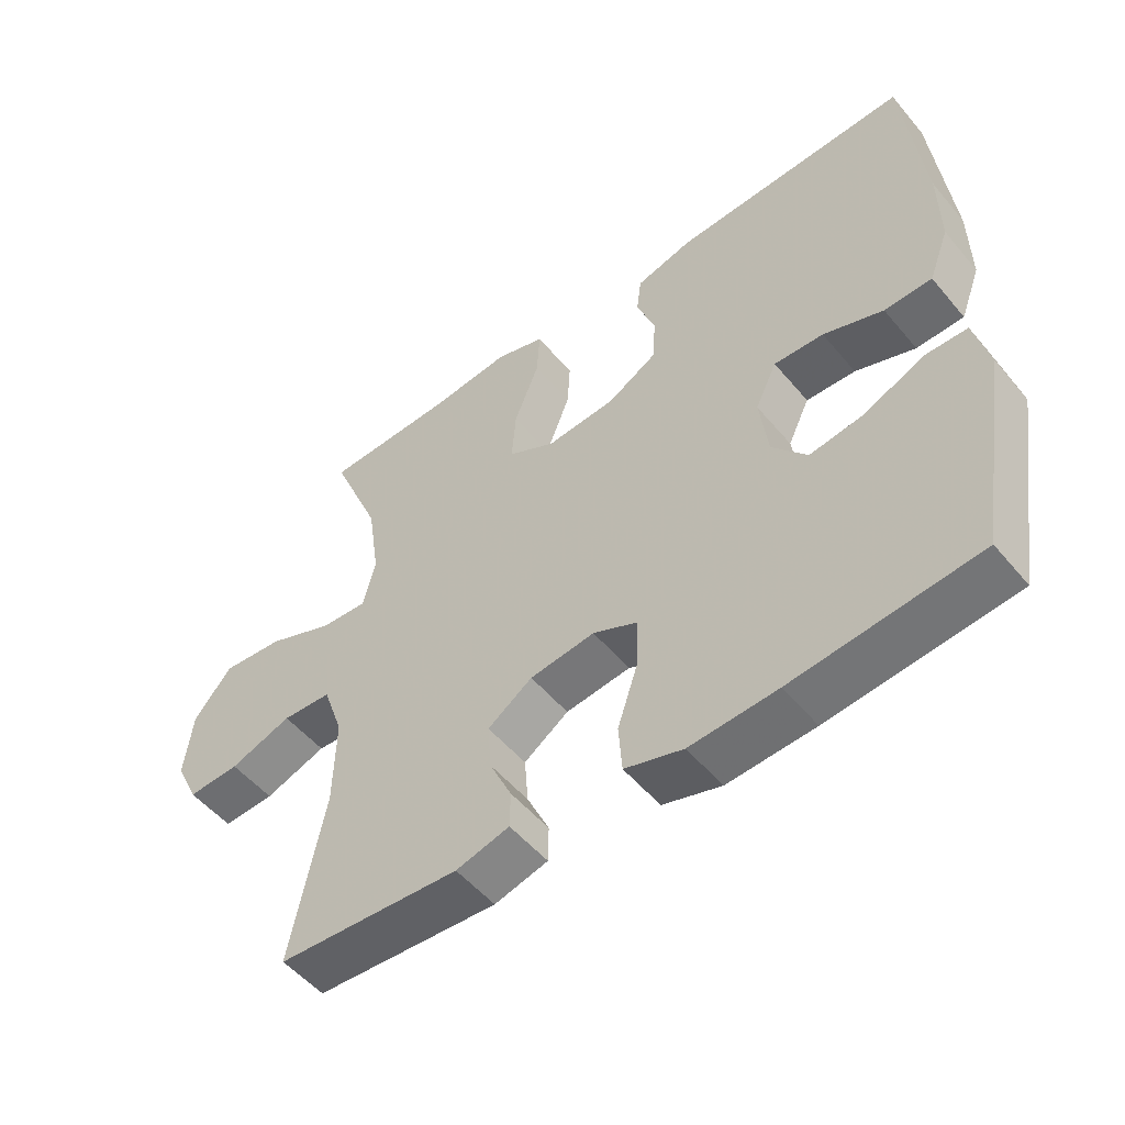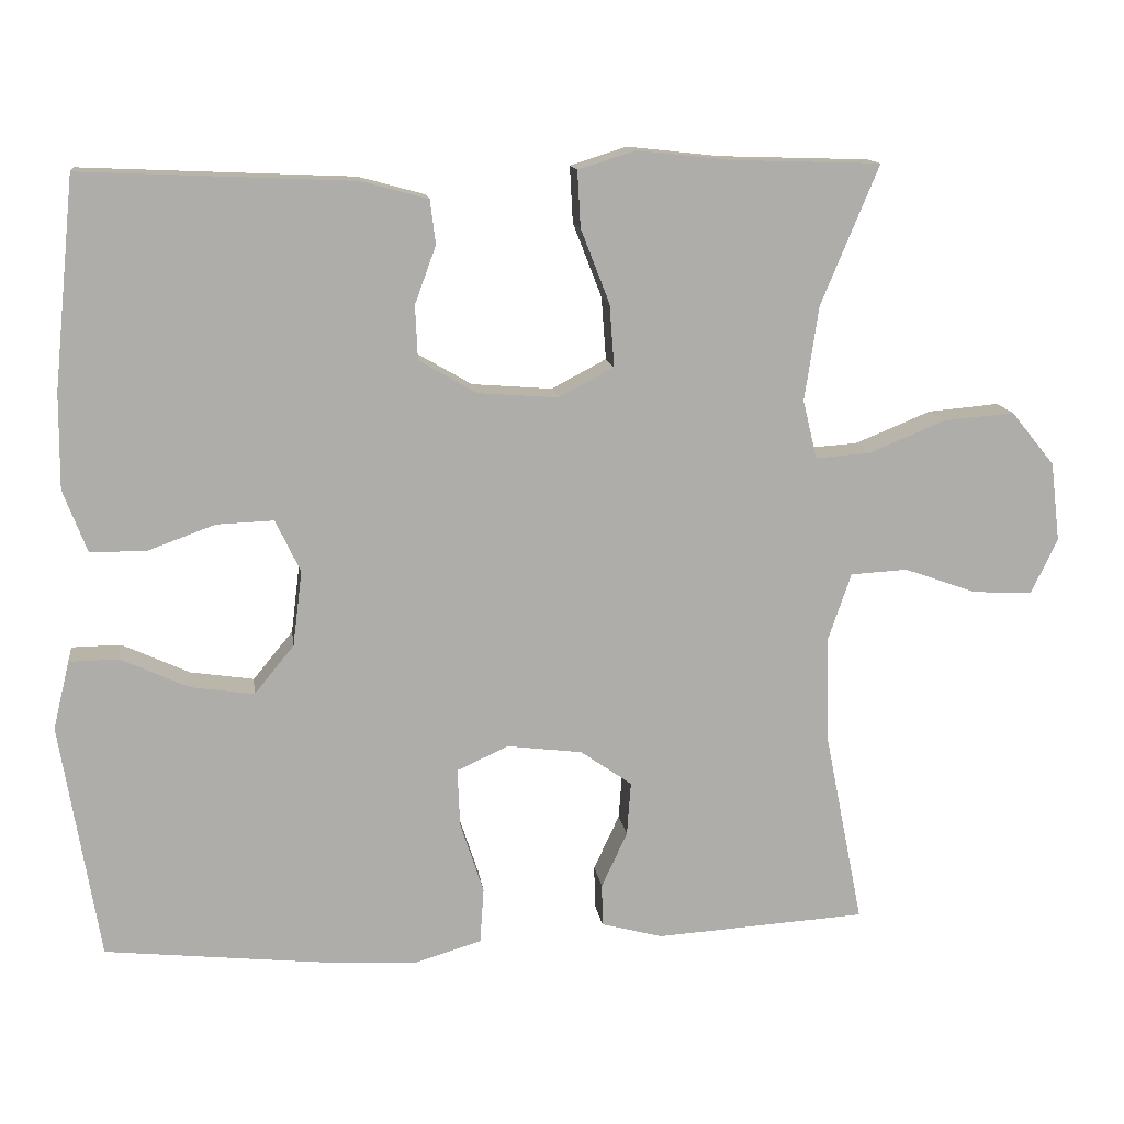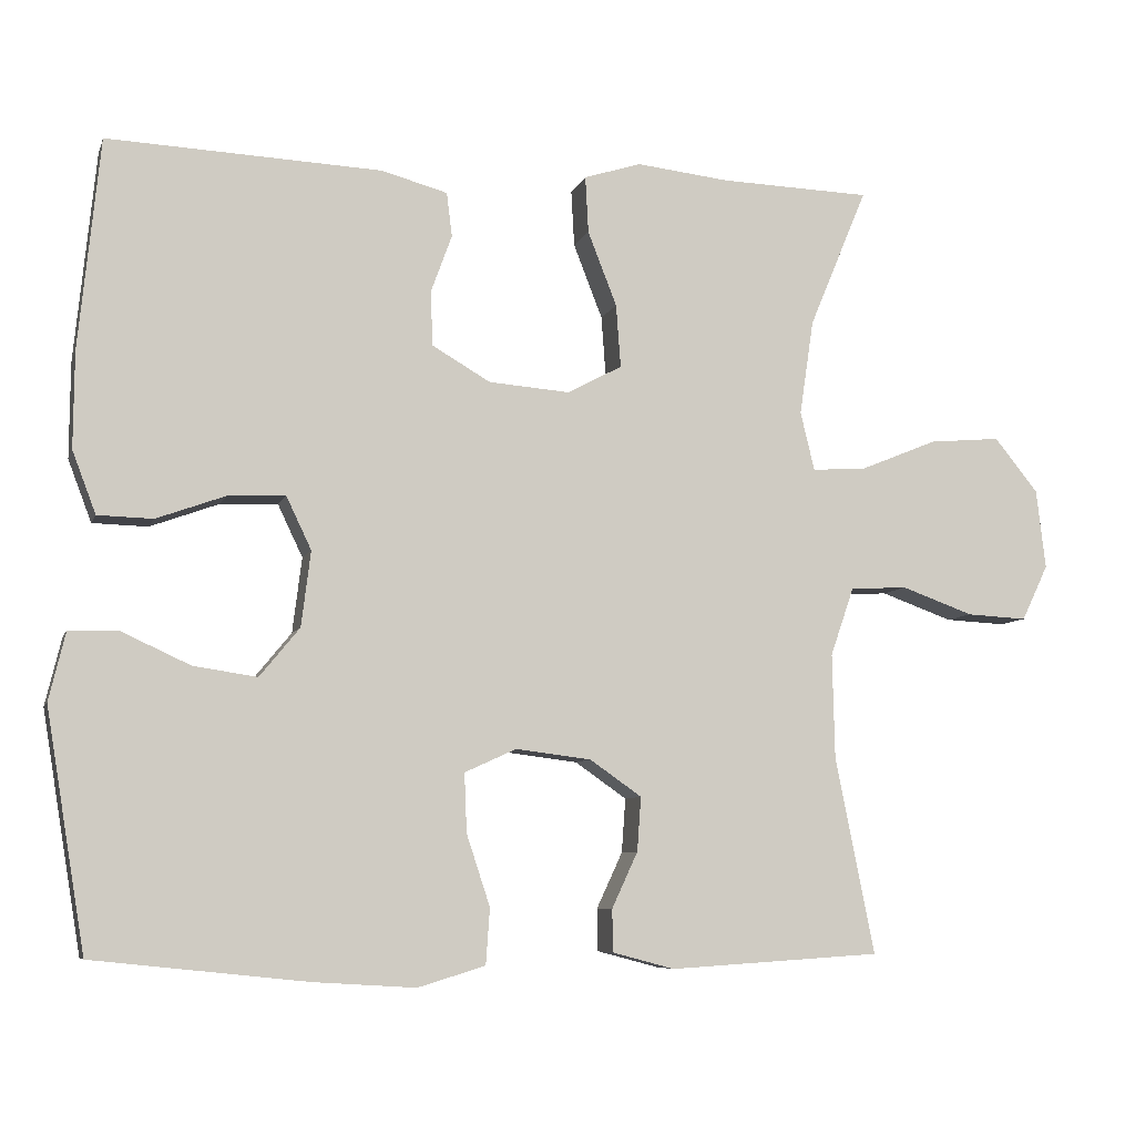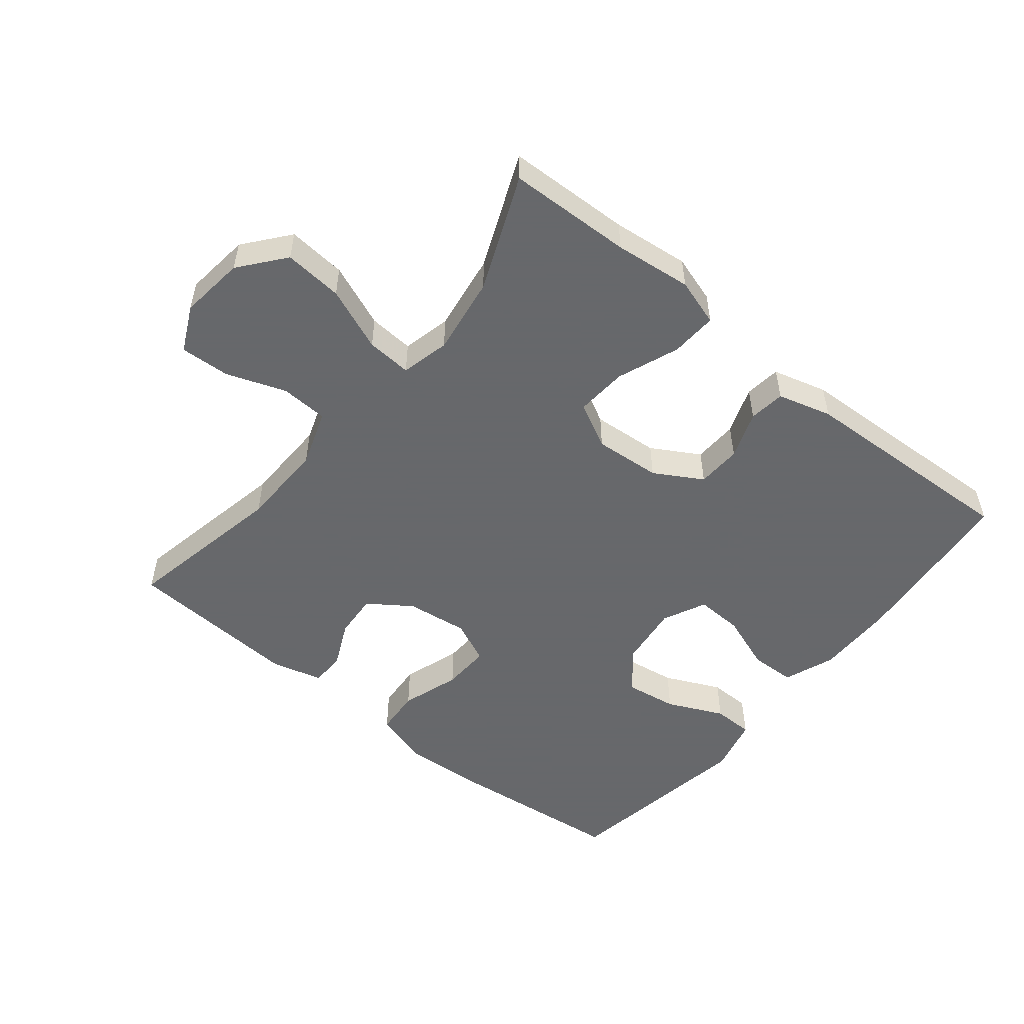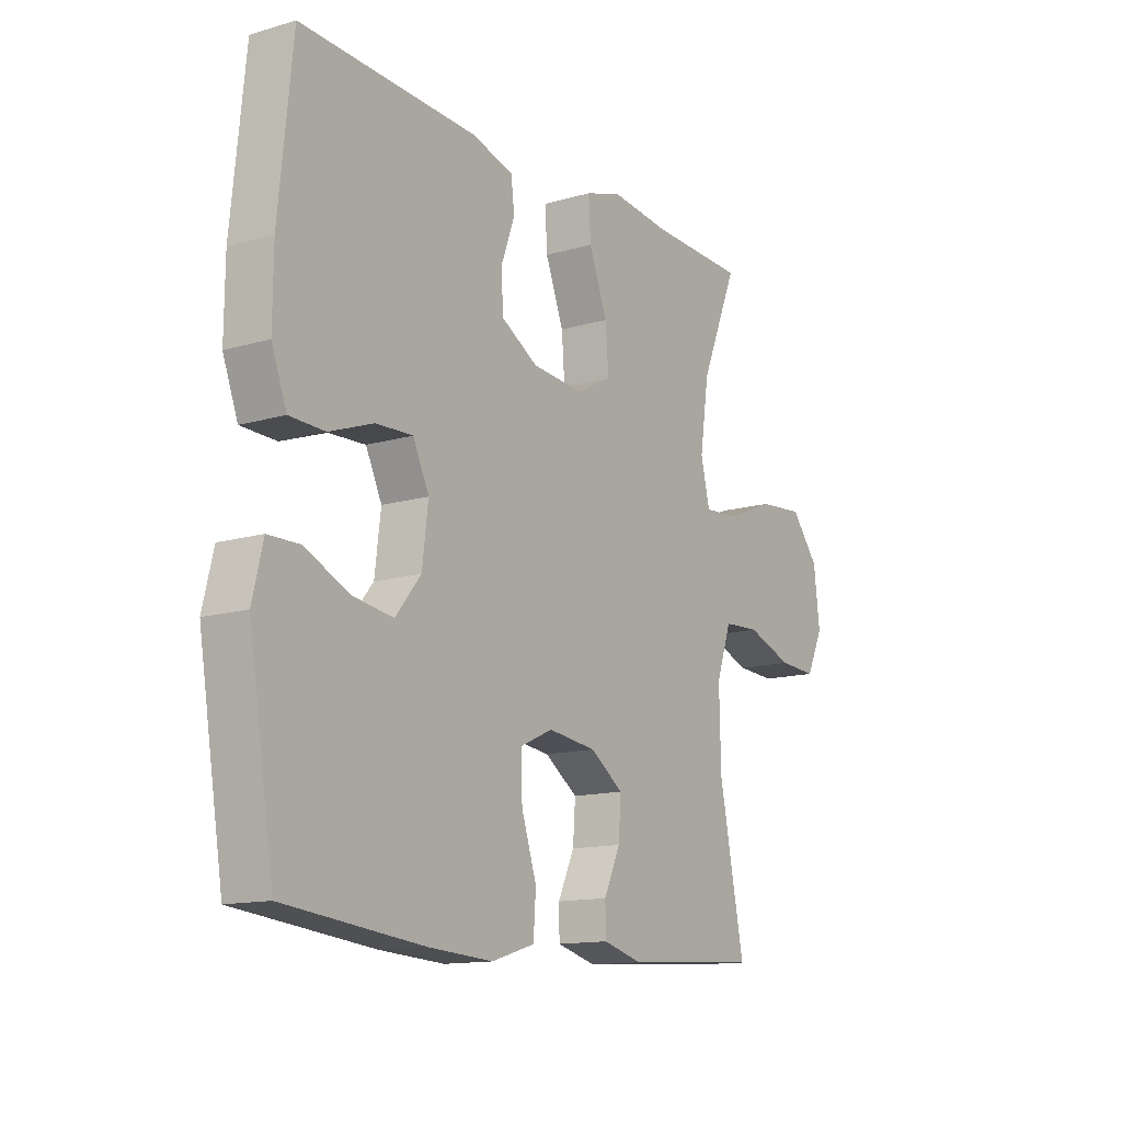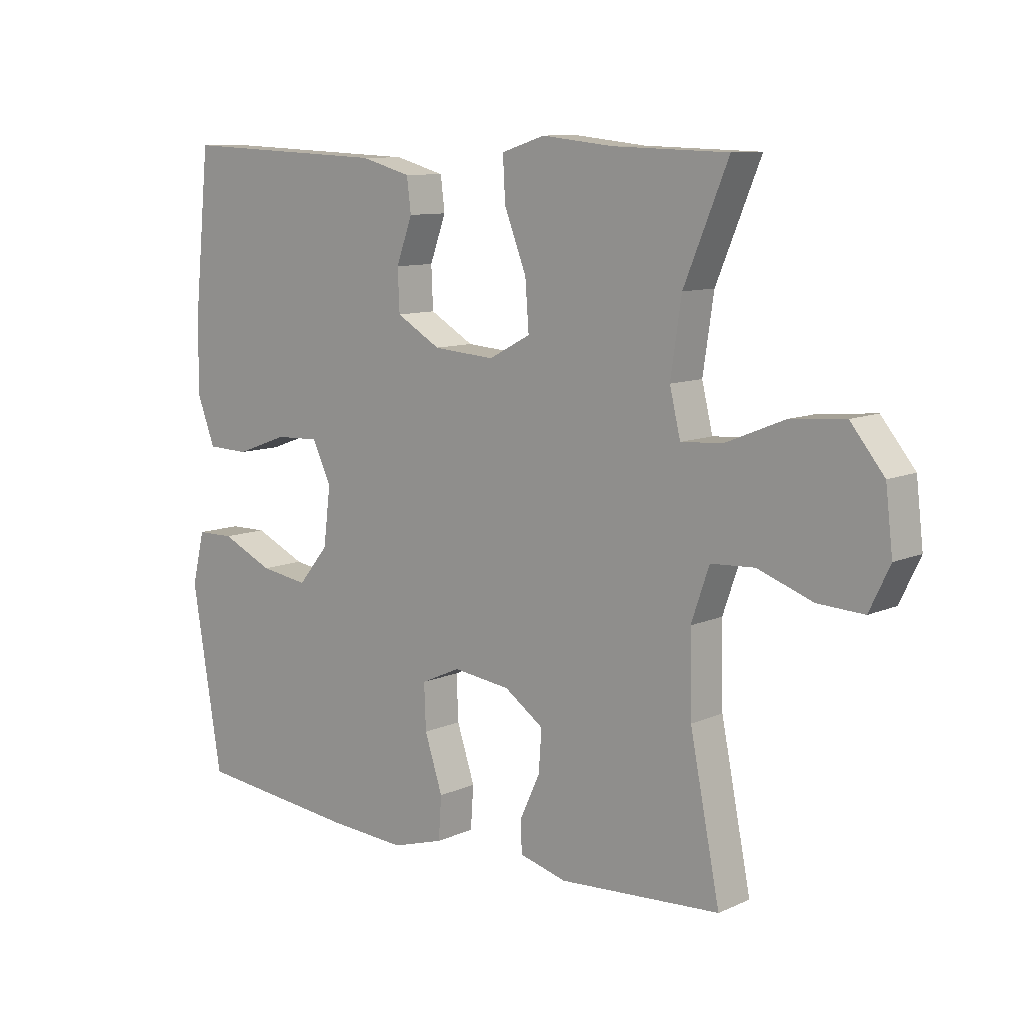
<metadata>
{"format":"obj","ext":"obj","renderer":"f3d","projection":"perspective","resolution":1024,"background":"white","views":[{"elev":-52.3,"azim":38.7,"up":"+Z"},{"elev":13.2,"azim":172.4,"up":"+Z"},{"elev":-7.2,"azim":165.0,"up":"+Z"},{"elev":-52.3,"azim":-39.0,"up":"+Y"},{"elev":-13.5,"azim":123.4,"up":"+Z"},{"elev":9.9,"azim":-138.4,"up":"+Z"}]}
</metadata>
<code>
v -0.5 0.07 -0.5
v -0.45 0.07 -0.249
v -0.447 0.07 -0.116
v -0.477 0.07 -0.029
v -0.55 0.07 -0.025
v -0.642 0.07 -0.058
v -0.719 0.07 -0.062
v -0.753 0.07 0.009
v -0.741 0.07 0.11
v -0.685 0.07 0.179
v -0.594 0.07 0.171
v -0.496 0.07 0.131
v -0.426 0.07 0.126
v -0.408 0.07 0.201
v -0.426 0.07 0.322
v -0.5 0.07 0.5
v -0.308 0.07 0.506
v -0.189 0.07 0.519
v -0.116 0.07 0.496
v -0.12 0.07 0.424
v -0.157 0.07 0.329
v -0.163 0.07 0.249
v -0.093 0.07 0.212
v 0.01 0.07 0.22
v 0.084 0.07 0.263
v 0.087 0.07 0.332
v 0.06 0.07 0.406
v 0.067 0.07 0.462
v 0.151 0.07 0.485
v 0.5 0.07 0.5
v 0.527 0.07 0.232
v 0.528 0.07 0.11
v 0.498 0.07 0.031
v 0.428 0.07 0.029
v 0.34 0.07 0.061
v 0.267 0.07 0.064
v 0.235 0.07 -0.003
v 0.247 0.07 -0.099
v 0.298 0.07 -0.161
v 0.379 0.07 -0.149
v 0.466 0.07 -0.109
v 0.529 0.07 -0.11
v 0.55 0.07 -0.197
v 0.5 0.07 -0.5
v 0.227 0.07 -0.529
v 0.098 0.07 -0.537
v 0.012 0.07 -0.511
v 0.007 0.07 -0.44
v 0.037 0.07 -0.349
v 0.04 0.07 -0.274
v -0.026 0.07 -0.244
v -0.122 0.07 -0.256
v -0.188 0.07 -0.302
v -0.183 0.07 -0.371
v -0.15 0.07 -0.442
v -0.151 0.07 -0.496
v -0.23 0.07 -0.517
v -0.5 0 -0.5
v -0.45 0 -0.249
v -0.447 0 -0.116
v -0.477 0 -0.029
v -0.55 0 -0.025
v -0.642 0 -0.058
v -0.719 0 -0.062
v -0.753 0 0.009
v -0.741 0 0.11
v -0.685 0 0.179
v -0.594 0 0.171
v -0.496 0 0.131
v -0.426 0 0.126
v -0.408 0 0.201
v -0.426 0 0.322
v -0.5 0 0.5
v -0.308 0 0.506
v -0.189 0 0.519
v -0.116 0 0.496
v -0.12 0 0.424
v -0.157 0 0.329
v -0.163 0 0.249
v -0.093 0 0.212
v 0.01 0 0.22
v 0.084 0 0.263
v 0.087 0 0.332
v 0.06 0 0.406
v 0.067 0 0.462
v 0.151 0 0.485
v 0.5 0 0.5
v 0.527 0 0.232
v 0.528 0 0.11
v 0.498 0 0.031
v 0.428 0 0.029
v 0.34 0 0.061
v 0.267 0 0.064
v 0.235 0 -0.003
v 0.247 0 -0.099
v 0.298 0 -0.161
v 0.379 0 -0.149
v 0.466 0 -0.109
v 0.529 0 -0.11
v 0.55 0 -0.197
v 0.5 0 -0.5
v 0.227 0 -0.529
v 0.098 0 -0.537
v 0.012 0 -0.511
v 0.007 0 -0.44
v 0.037 0 -0.349
v 0.04 0 -0.274
v -0.026 0 -0.244
v -0.122 0 -0.256
v -0.188 0 -0.302
v -0.183 0 -0.371
v -0.15 0 -0.442
v -0.151 0 -0.496
v -0.23 0 -0.517
f 57 1 2
f 56 57 2
f 55 56 2
f 54 55 2
f 53 54 2 3
f 52 53 3 4
f 51 52 4
f 50 51 4
f 47 48 49
f 46 47 49
f 45 46 49
f 44 45 49
f 43 44 49
f 42 43 49
f 41 42 49
f 40 41 49
f 39 40 49 50
f 38 39 50 4
f 33 34 35
f 32 33 35
f 31 32 35
f 30 31 35
f 29 30 35
f 28 29 35
f 27 28 35
f 26 27 35
f 25 26 35 36
f 24 25 36 37
f 19 20 21
f 18 19 21
f 17 18 21
f 17 21 22
f 16 17 22
f 15 16 22
f 14 15 22 23
f 10 11 12
f 9 10 12
f 8 9 12
f 7 8 12
f 6 7 12
f 5 6 12
f 4 5 12 13
f 38 4 13
f 37 38 13
f 24 37 13
f 23 24 13
f 13 14 23
f 59 58 114
f 59 114 113
f 59 113 112
f 59 112 111
f 60 59 111 110
f 61 60 110 109
f 61 109 108
f 61 108 107
f 106 105 104
f 106 104 103
f 106 103 102
f 106 102 101
f 106 101 100
f 106 100 99
f 106 99 98
f 106 98 97
f 107 106 97 96
f 61 107 96 95
f 92 91 90
f 92 90 89
f 92 89 88
f 92 88 87
f 92 87 86
f 92 86 85
f 92 85 84
f 92 84 83
f 93 92 83 82
f 94 93 82 81
f 78 77 76
f 78 76 75
f 78 75 74
f 79 78 74
f 79 74 73
f 79 73 72
f 80 79 72 71
f 69 68 67
f 69 67 66
f 69 66 65
f 69 65 64
f 69 64 63
f 69 63 62
f 70 69 62 61
f 70 61 95
f 70 95 94
f 70 94 81
f 70 81 80
f 80 71 70
f 1 58 59 2
f 2 59 60 3
f 3 60 61 4
f 4 61 62 5
f 5 62 63 6
f 6 63 64 7
f 7 64 65 8
f 8 65 66 9
f 9 66 67 10
f 10 67 68 11
f 11 68 69 12
f 12 69 70 13
f 13 70 71 14
f 14 71 72 15
f 15 72 73 16
f 16 73 74 17
f 17 74 75 18
f 18 75 76 19
f 19 76 77 20
f 20 77 78 21
f 21 78 79 22
f 22 79 80 23
f 23 80 81 24
f 24 81 82 25
f 25 82 83 26
f 26 83 84 27
f 27 84 85 28
f 28 85 86 29
f 29 86 87 30
f 30 87 88 31
f 31 88 89 32
f 32 89 90 33
f 33 90 91 34
f 34 91 92 35
f 35 92 93 36
f 36 93 94 37
f 37 94 95 38
f 38 95 96 39
f 39 96 97 40
f 40 97 98 41
f 41 98 99 42
f 42 99 100 43
f 43 100 101 44
f 44 101 102 45
f 45 102 103 46
f 46 103 104 47
f 47 104 105 48
f 48 105 106 49
f 49 106 107 50
f 50 107 108 51
f 51 108 109 52
f 52 109 110 53
f 53 110 111 54
f 54 111 112 55
f 55 112 113 56
f 56 113 114 57
f 57 114 58 1

</code>
